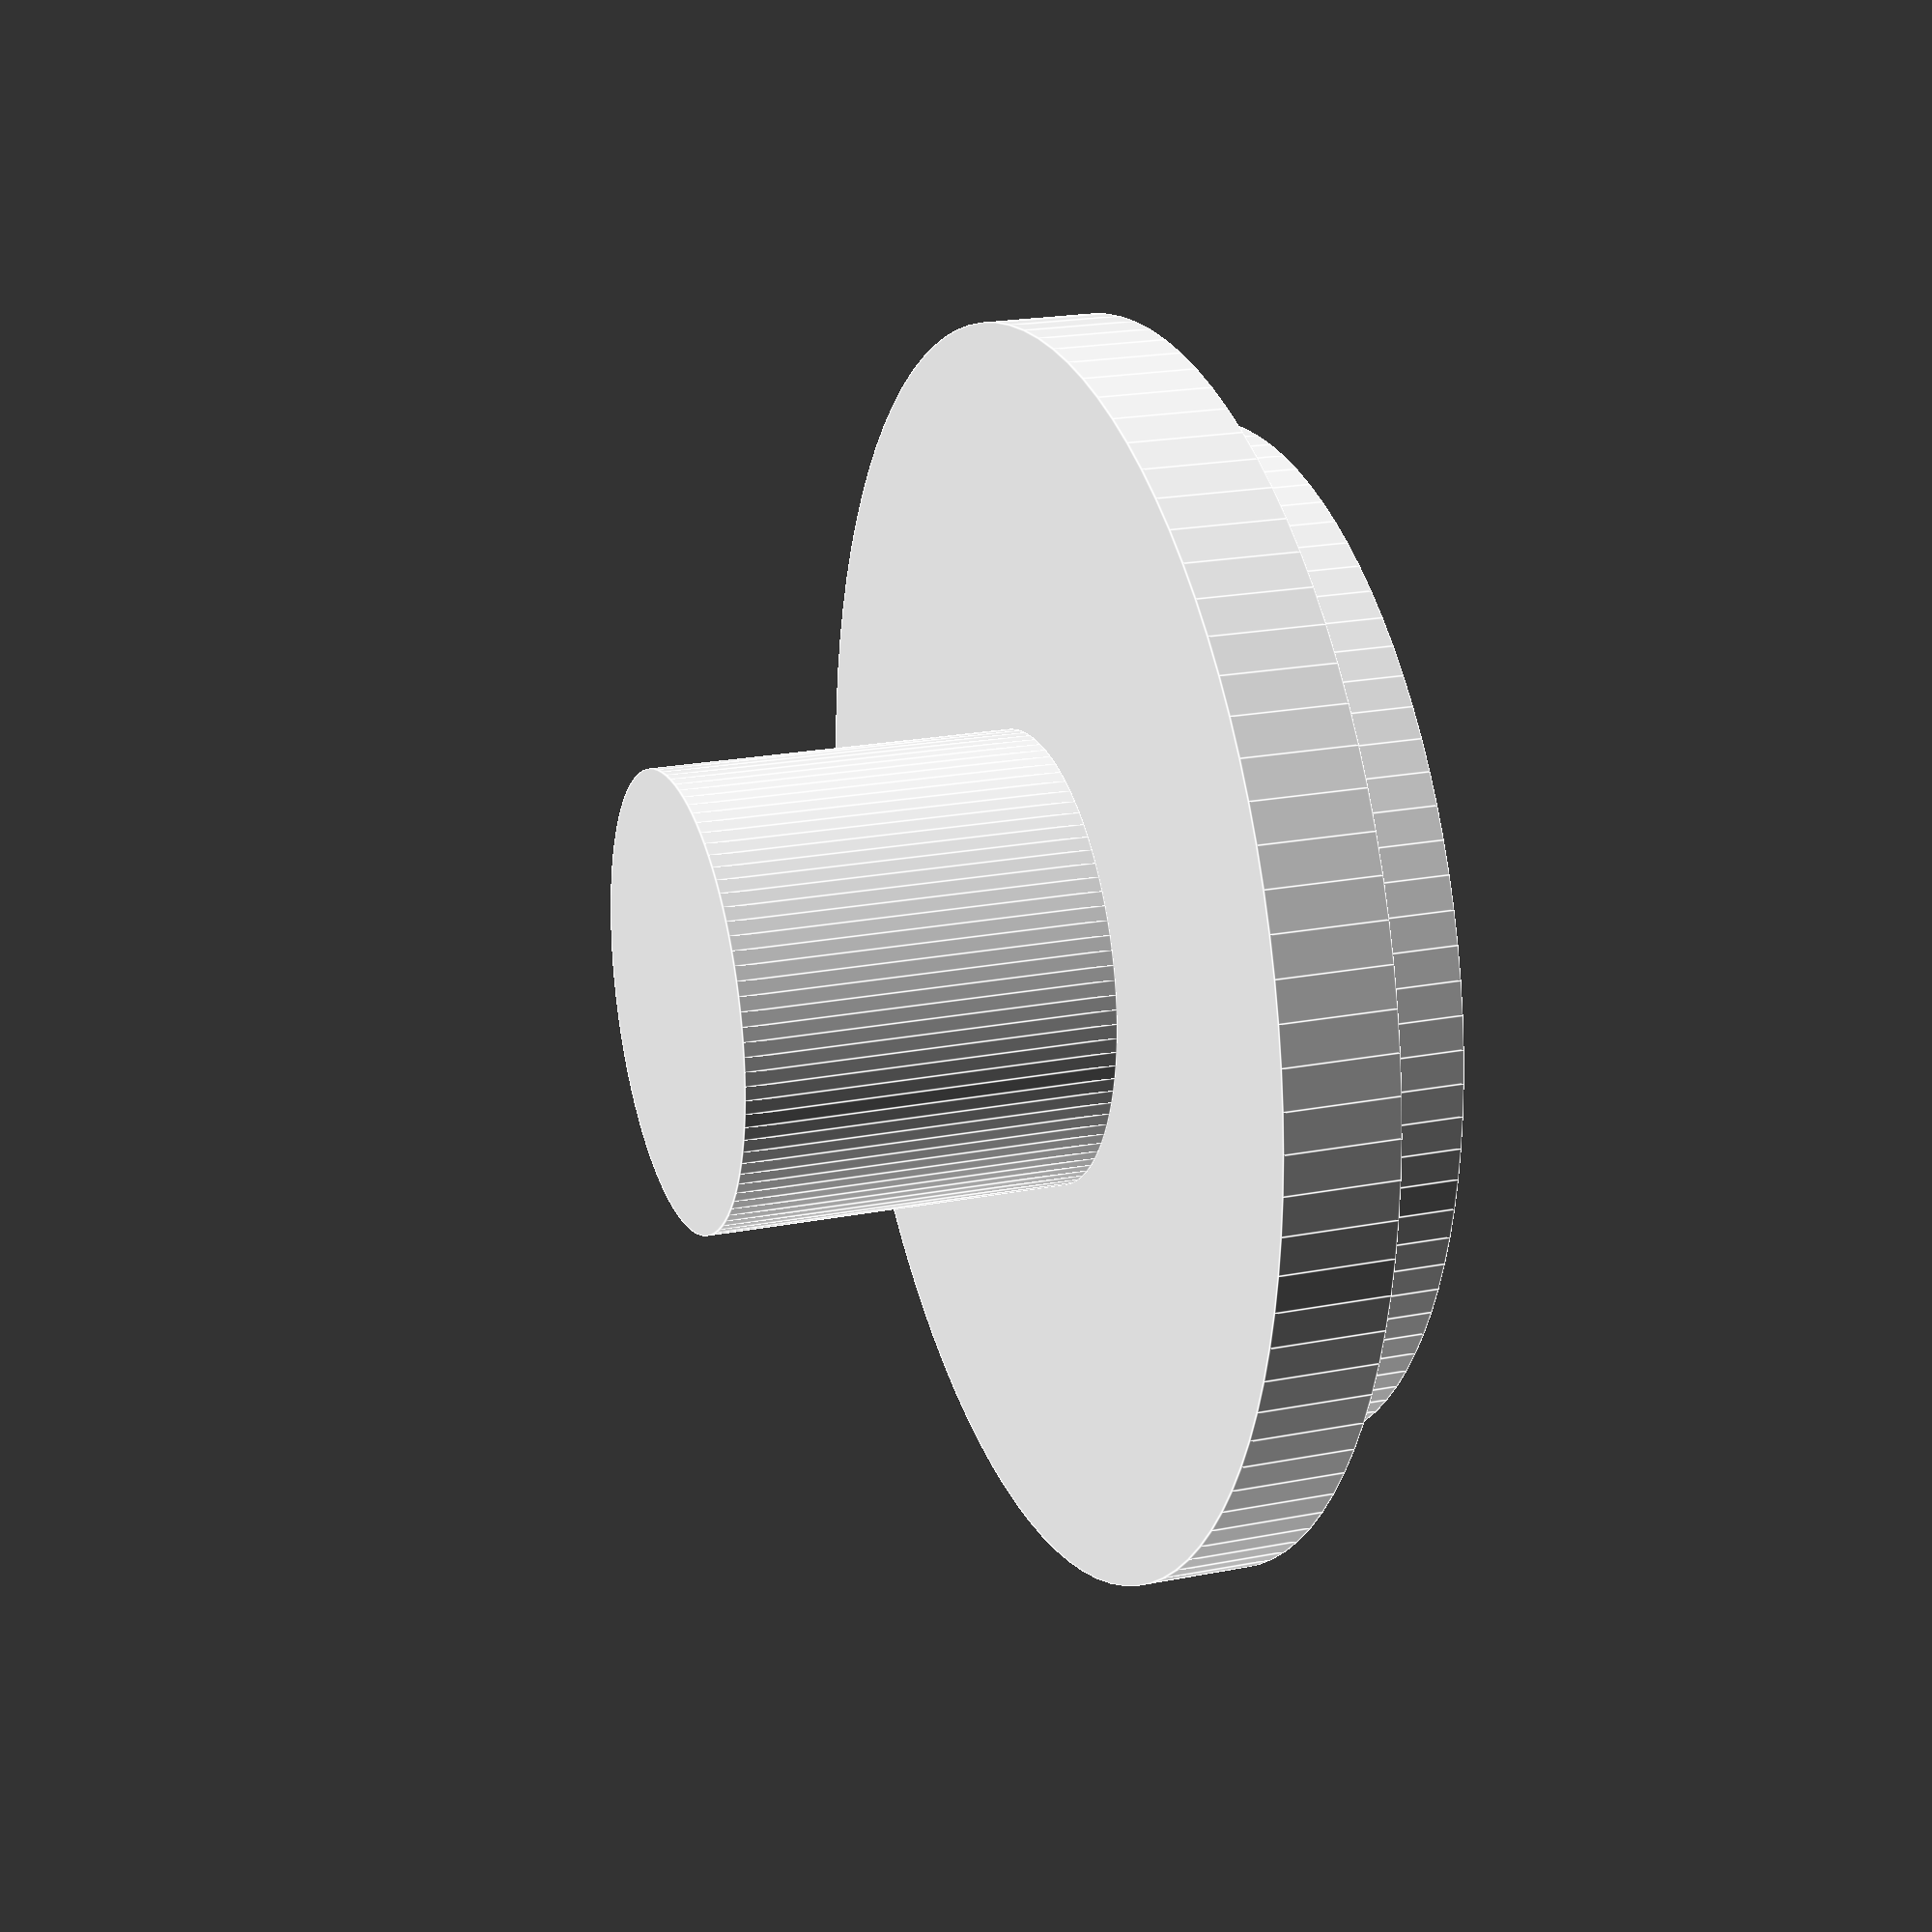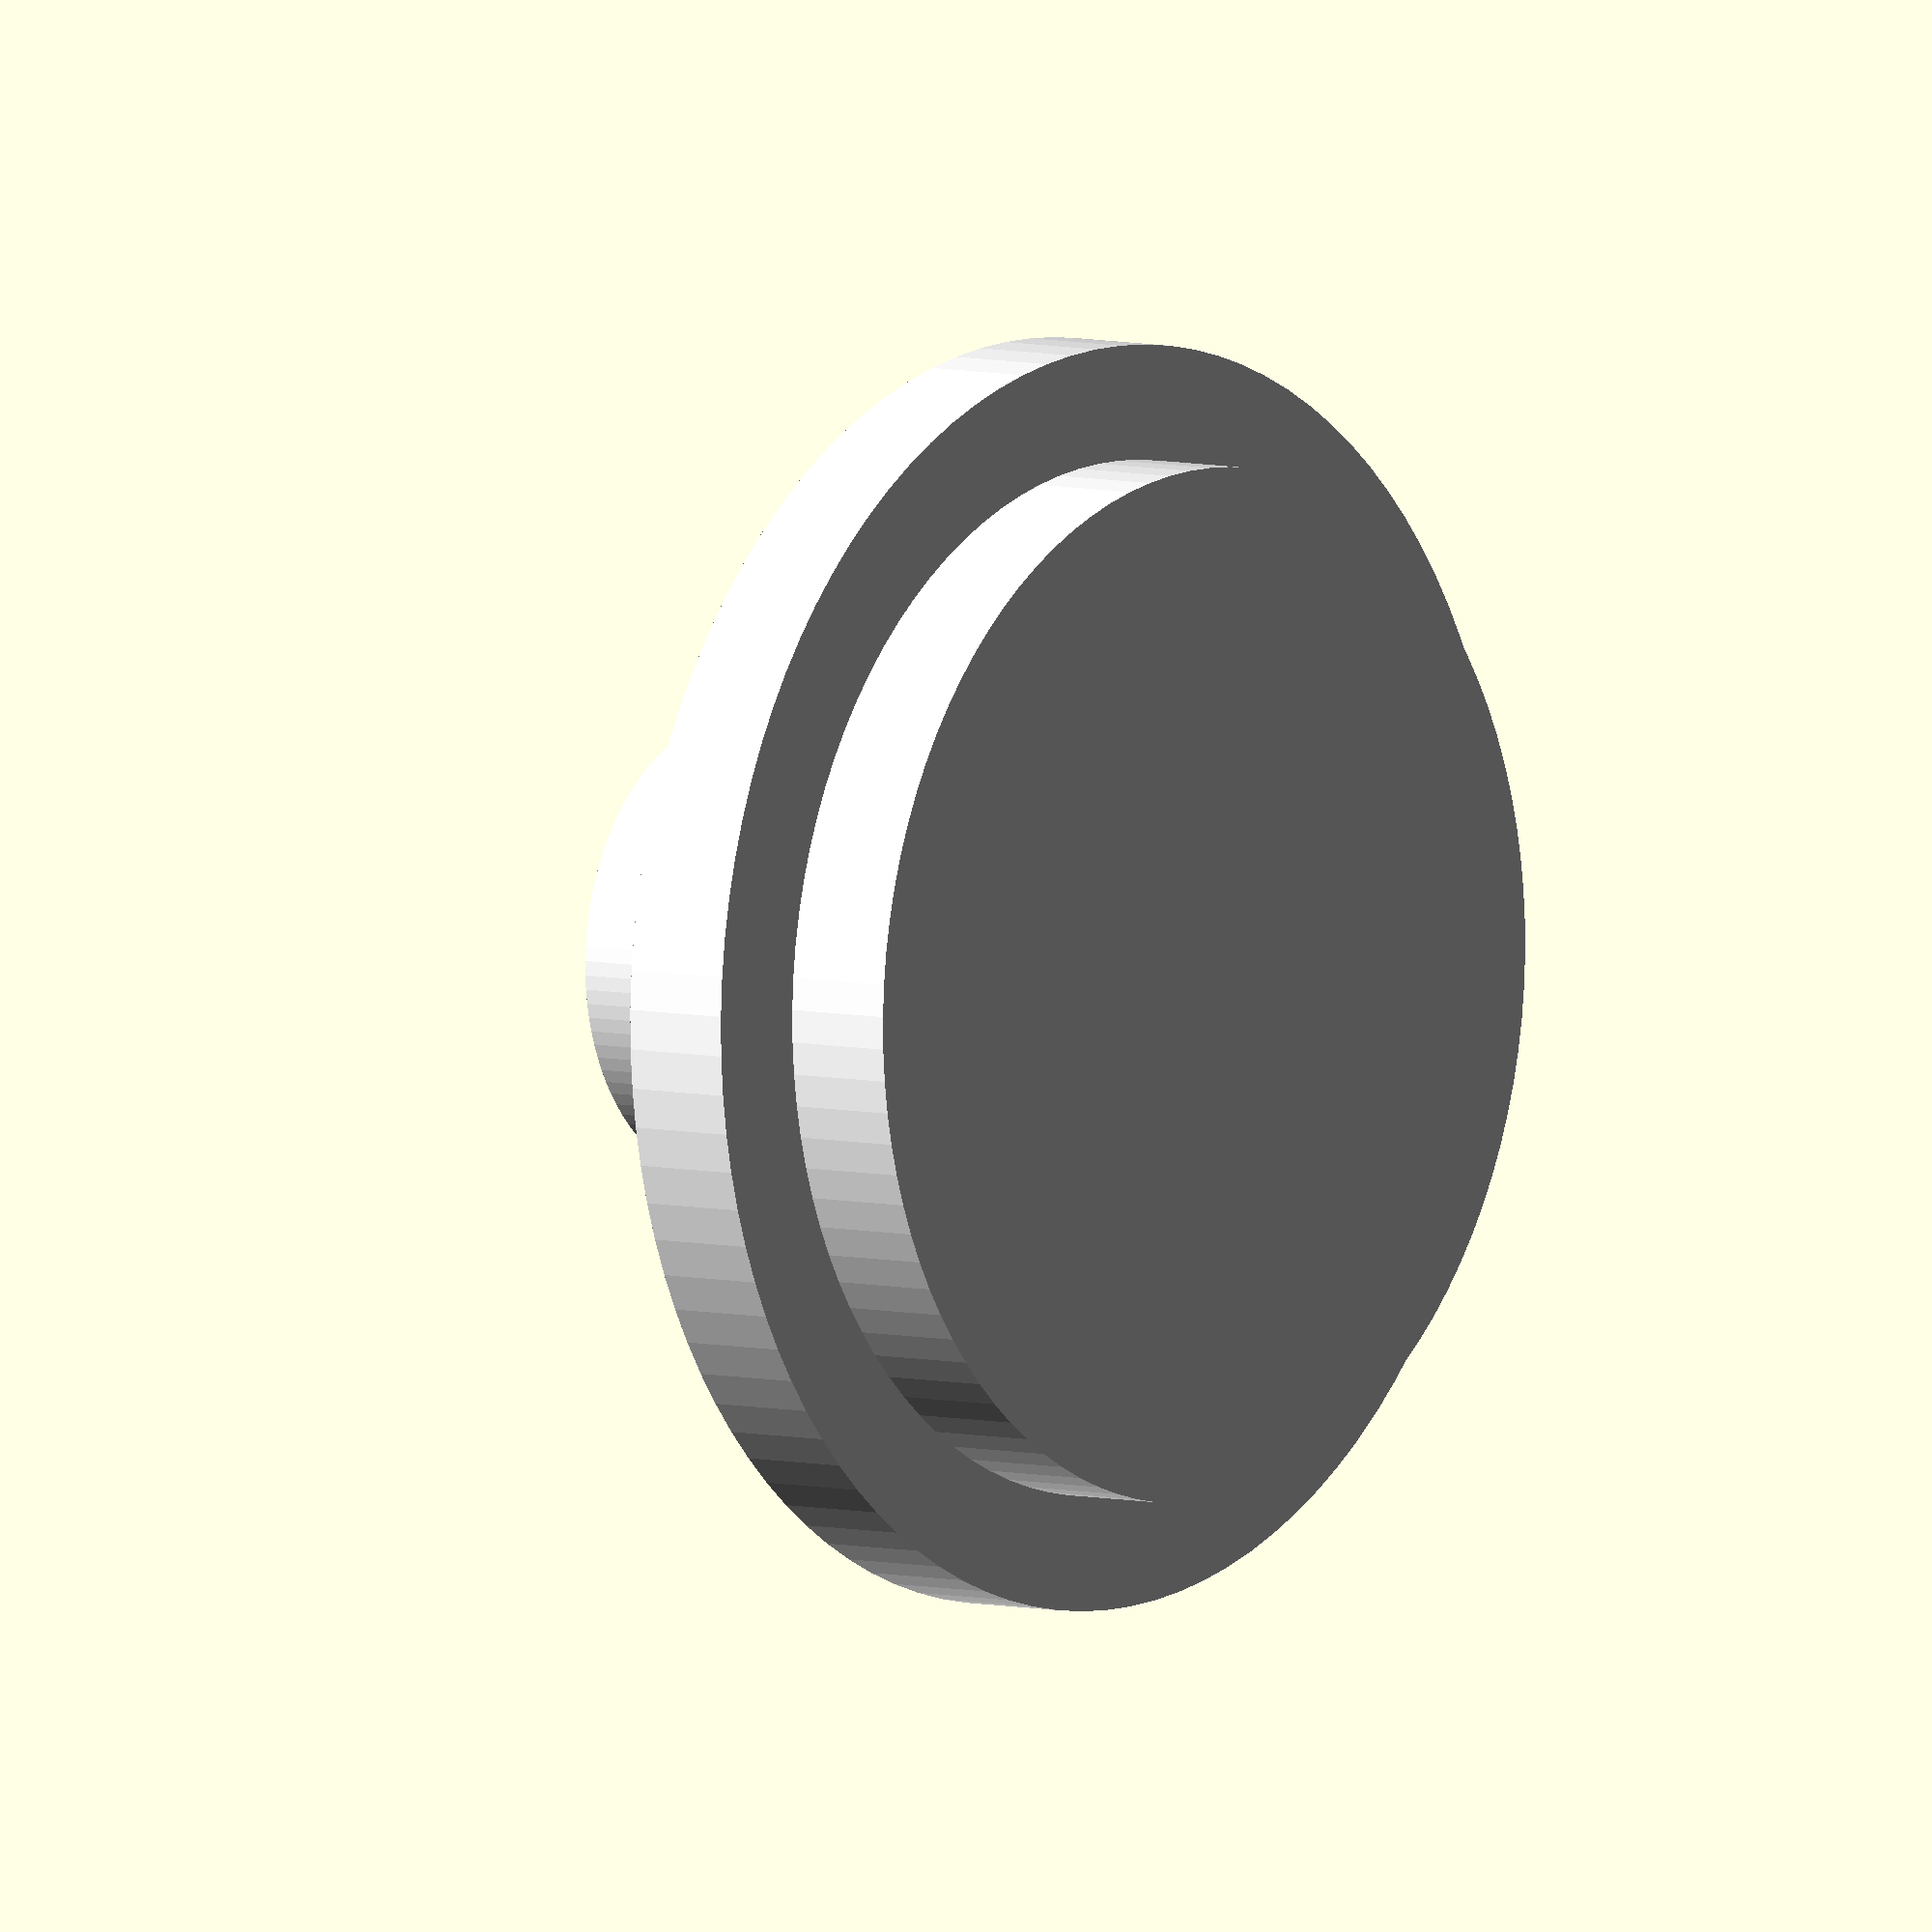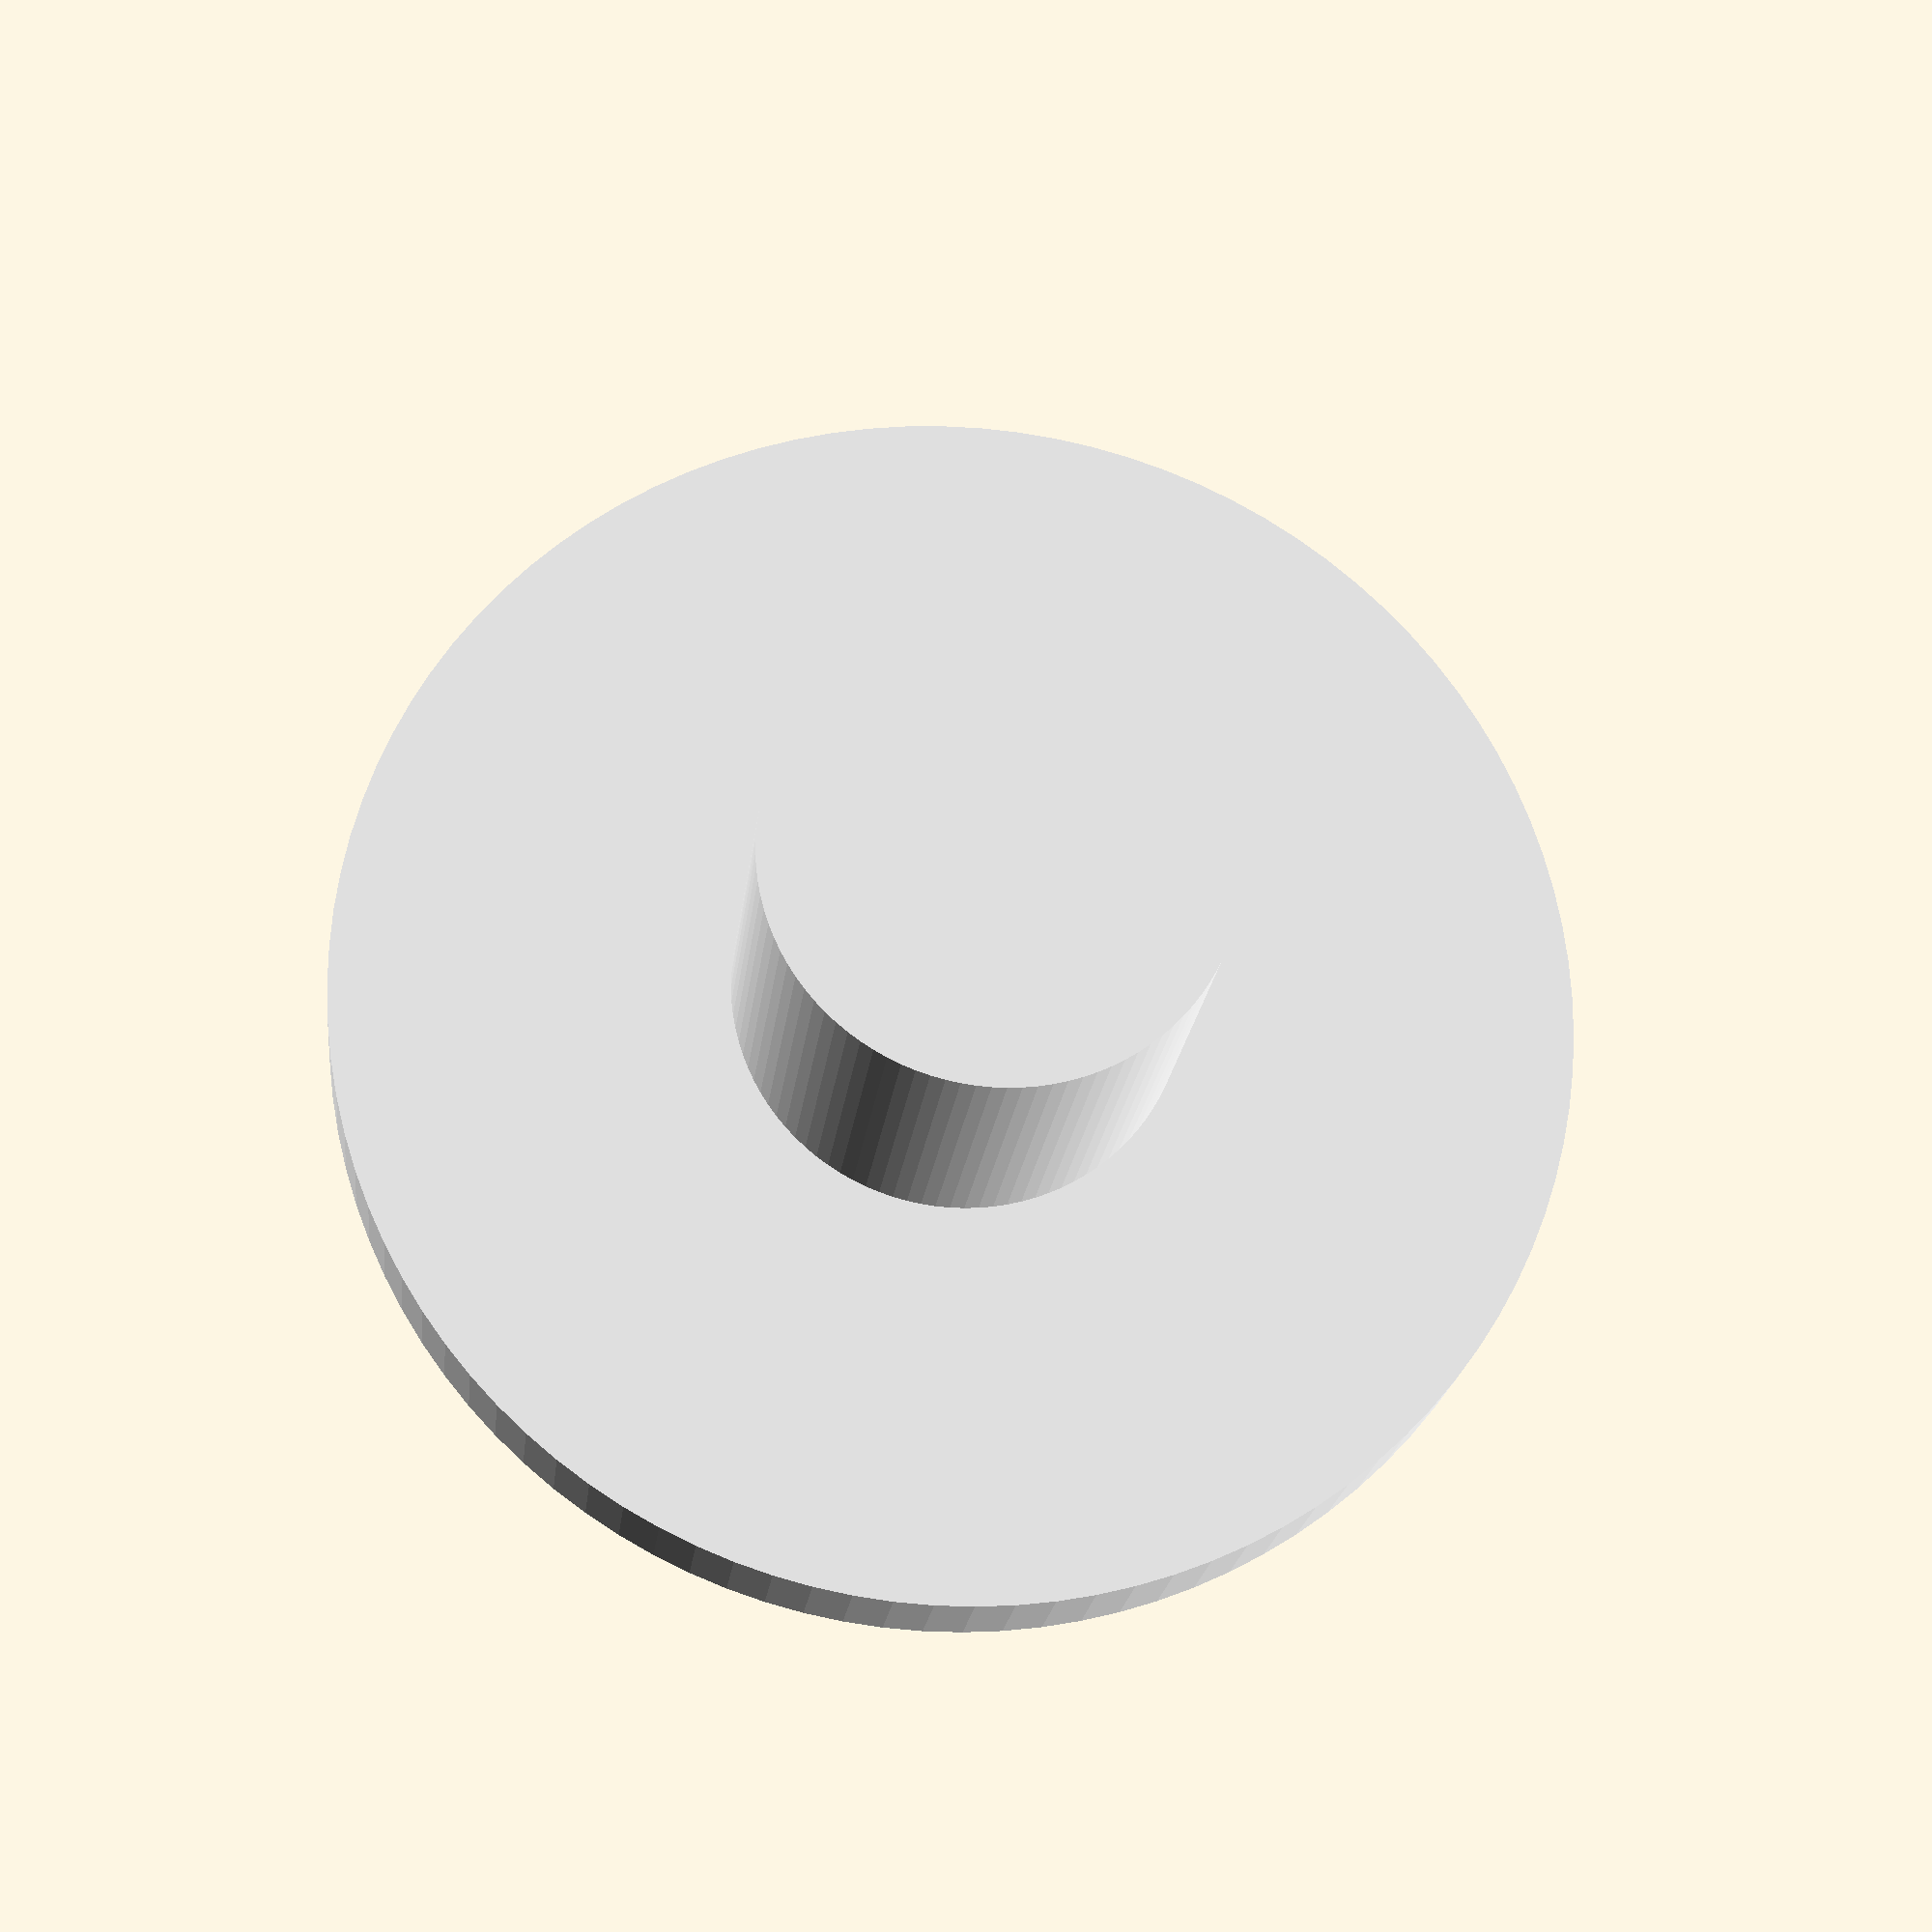
<openscad>
// ************************************************************
// * This model is gracefully offered by cookityourself
// * Feel free to do what you want with it
// * Please just add a link to our website www.ciy.fr 
// * if you use some of our code in your own creations
// ************************************************************
// Model for a spinner in a shape of a pokeball
// this model is designed to be printed 
// in 2 parts to be able to insert eurocent coins inside for 
// better spinning.
// Choose the name of the part you want to export to create
// the files according to your printer (1 or 2 heads) 
// ************************************************************


scale([1/1,1/1,1/1]){
  
  // !!!!!!!!!!!!!!!!!!!!!!!!!!!!!!!!!!!!!!!!!!!!!!!!!!!!!!!!!!
  
  // Choose here what you want to export:

  export = "button"; 

  // "preview" : not designed for printing, final view of the spinner
  
  // IF YOU HAVE ONLY ONE FILAMENT, export:
  // "part1" : half the pokeball if only one filament used (consider painting it afterwards)
  // "part2" : other half of the pokeball if only one filament used (consider painting it afterwards)
  
  // IF YOU HAVE 3 FILAMENTS (white, red and black) and a one head printer, export:
  // "part1_red" : half of the pokeball to print with filament #1 with support
  // "part2_red" : other half of the pokeball to print with filament #2 with support
  // "part1_white" : half of the pokeball to print with filament #1 with support
  // "part2_white" : other half of the pokeball to print with filament #2 with support
  // "part1_black" : half of the pokeball to print with filament #1 with support
  // "part2_black" : other half of the pokeball to print with filament #2 with support
  // "button" : spinner cap in the shape of a pokeball button

  // IF YOU HAVE 2 FILAMENTS and a two heads printer, export (fil1 = red, fil2 = white):
  // "part1_fil1" : half of the pokeball to print with filament #1 with support
  // "part2_fil1" : other half of the pokeball to print with filament #2 with support
  // "part1_fil2" : half of the pokeball to print with filament #1 with support
  // "part2_fil2" : other half of the pokeball to print with filament #2 with support
  // "button" : spinner cap in the shape of a pokeball button
  
  // !!!!!!!!!!!!!!!!!!!!!!!!!!!!!!!!!!!!!!!!!!!!!!!!!!!!!!!!!!
  
  //----------------------------------------------------------
  
  $fn = 100;
  //$fn = 30; // debug
  
  r_adult = 45;
  r_child = 35;
  export_r = r_child;
  
  bb_int_d = 8; // internal diameter of the ball bearing in mm
  bb_ext_d = 22; // external diameter of the ball bearing in mm
  bb_support_dout = bb_ext_d+4; // external diameter of the ball bearing support
  bb_support_h = 15; // height of the ball bearing support
  
  weight_margin = 4; // margin between weigths in mm

  black_center_h = export_r*0.2;

  if (export == "preview") {
    spinner_pokeball(export_r, bb_int_d, bb_ext_d, bb_support_dout, bb_support_h, black_center_h, weight_margin);
  }
  else if (export == "part1") {
    translate ([0,0,-t_eurocent1]) mirror([0,0,1]) {
      part1_fil1(export_r, bb_ext_d, bb_support_dout, bb_support_h, black_center_h, weight_margin);
      part1_fil2(export_r, bb_ext_d, bb_support_dout, bb_support_h, black_center_h, weight_margin);
    }
  }
  else if (export == "part2") {
    translate ([0,0,t_eurocent1]) {
      part2_fil1(export_r, bb_ext_d, bb_support_dout, bb_support_h, black_center_h, weight_margin);
      part2_fil2(export_r, bb_ext_d, bb_support_dout, bb_support_h, black_center_h, weight_margin);
    }
  }  
  else if (export == "part1_fil1" || export == "part1_red") {
    translate ([0,0,-t_eurocent1]) mirror([0,0,1])part1_fil1(export_r, bb_ext_d, bb_support_dout, bb_support_h, black_center_h, weight_margin);
  }
  else if (export == "part2_fil1" || export == "part2_red") {
    translate ([0,0,t_eurocent1]) part2_fil1(export_r, bb_ext_d, bb_support_dout, bb_support_h, black_center_h, weight_margin);
  }
  else if (export == "part1_fil2") {
    translate ([0,0,-t_eurocent1]) mirror([0,0,1])part1_fil2(export_r, bb_ext_d, bb_support_dout, bb_support_h, black_center_h, weight_margin);
  }
  else if (export == "part2_fil2") {
    translate ([0,0,t_eurocent1]) part2_fil2(export_r, bb_ext_d, bb_support_dout, bb_support_h, black_center_h, weight_margin);
  }
  else if (export == "part1_white") {
    translate ([0,0,-t_eurocent1]) mirror([0,0,1])part1_white(export_r, bb_ext_d, bb_support_dout, bb_support_h, black_center_h, weight_margin);
  }
  else if (export == "part2_white") {
    translate ([0,0,t_eurocent1]) part2_white(export_r, bb_ext_d, bb_support_dout, bb_support_h, black_center_h, weight_margin);
  }
  else if (export == "part1_black") {
    translate ([0,0,-t_eurocent1]) mirror([0,0,1])part1_black(export_r, bb_ext_d, bb_support_dout, bb_support_h, black_center_h, weight_margin);
  }
  else if (export == "part2_black") {
    translate ([0,0,t_eurocent1]) part2_black(export_r, bb_ext_d, bb_support_dout, bb_support_h, black_center_h, weight_margin);
  }
  else if (export == "button"){
    button (bb_int_d, bb_ext_d, bb_support_h);
  }
  else if (export == "preview_pokeball") {
    fil1 (export_r, bb_ext_d, bb_support_dout, bb_support_h, black_center_h, weight_margin);
    fil2 (export_r, bb_ext_d, bb_support_dout, bb_support_h, black_center_h, weight_margin);
  }
  else if (export == "preview_fil1" || export == "red") {
    fil1 (export_r, bb_ext_d, bb_support_dout, bb_support_h, black_center_h, weight_margin);
  }
  else if (export == "preview_fil2") {
    fil2 (export_r, bb_ext_d, bb_support_dout, bb_support_h, black_center_h, weight_margin);
  }
}

// ************************************************************
// * Submodules
// ************************************************************


// TODO : export those in an external library

d_eurocent1 = 16.25;  // official diameter in mm
t_eurocent1 = 1.67;   // official thickness in mm
d_eurocent2 = 18.75;  // official diameter in mm
t_eurocent2 = 1.67;   // official thickness in mm
d_eurocent5 = 21.25;  // official diameter in mm
t_eurocent5 = 1.67;   // official thickness in mm
d_margin = 0.05; // margin to apply on diameter to allow insertion
  
module eurocent1 (h=t_eurocent1, d=d_eurocent1+d_margin, center = false) {
  eurocent(h,d,center);
}

module eurocent2 (h=t_eurocent2, d=d_eurocent2+d_margin, center = false) {
  eurocent(h,d,center);
}

module eurocent5 (h=t_eurocent5, d=d_eurocent5+d_margin, center = false) {
  eurocent(h,d,center);
}

module eurocent(h,d,center=false) {
  color ("Sienna") cylinder(h=h, d=d, center = center);
}

// ************************************************************

module spinner_pokeball (radius, bb_int_d, bb_ext_d, bb_support_dout, bb_support_h, black_center_h, weight_margin) {

  fil1 (radius, bb_ext_d, bb_support_dout, bb_support_h, black_center_h, weight_margin);
  fil2 (radius, bb_ext_d, bb_support_dout, bb_support_h, black_center_h, weight_margin);
  
  translate ([0,0,1]) button (bb_int_d, bb_ext_d, bb_support_h);
  mirror ([0,0,1]) translate ([0,0,1]) button (bb_int_d, bb_ext_d, bb_support_h);
}

// ************************************************************

// Cut the piece to print with filament #1 in two part to be able to print without support
module part1_fil1(radius, bb_ext_d, bb_support_dout, bb_support_h, black_center_h, weight_margin) {
  difference () {
    fil1 (radius, bb_ext_d, bb_support_dout, bb_support_h, black_center_h, weight_margin);
    translate ([-2*radius, -2*radius, -t_eurocent1]) cube (8*radius);
  }
}

module part2_fil1(radius, bb_ext_d, bb_support_dout, bb_support_h, black_center_h, weight_margin) {
  difference () {
    fil1 (radius, bb_ext_d, bb_support_dout, bb_support_h, black_center_h, weight_margin);
    translate ([-2*radius, -2*radius, -8*radius-t_eurocent1]) cube (8*radius);
  }
}

// Piece to print with filament #1 (red)
module fil1 (radius, bb_ext_d, bb_support_dout, bb_support_h, black_center_h, weight_margin) {

  difference () {
    fil1_full (radius, bb_ext_d, bb_support_dout, bb_support_h, black_center_h, weight_margin);
    translate ([0,0,-t_eurocent1]) weights (radius, 3*t_eurocent1, weight_margin);
  }

}


module fil1_full (radius, bb_ext_d, bb_support_dout, bb_support_h, black_center_h, weight_margin) {

  // pokeball red part
  color ("red") difference () {
    pokeball(radius, bb_support_h+3, bb_support_dout/2);
    translate([-2*radius, -4*radius+black_center_h/2, -2*radius]) cube(4*radius);
  }

}


// ************************************************************


module part1_white (radius, bb_ext_d, bb_support_dout, bb_support_h, black_center_h, weight_margin) {
  
  difference () {
    piece_white (radius, bb_ext_d, bb_support_dout, bb_support_h, black_center_h, weight_margin);
    translate ([-2*radius, -2*radius, -t_eurocent1]) cube (8*radius);
  }
  
}

module part2_white (radius, bb_ext_d, bb_support_dout, bb_support_h, black_center_h, weight_margin) {
  
  difference () {
    piece_white (radius, bb_ext_d, bb_support_dout, bb_support_h, black_center_h, weight_margin);
    translate ([-2*radius, -2*radius, -8*radius-t_eurocent1]) cube (8*radius);
  }
  
}

module part1_black (radius, bb_ext_d, bb_support_dout, bb_support_h, black_center_h, weight_margin) {
  
  difference () {
    piece_black (radius, bb_ext_d, bb_support_dout, bb_support_h, black_center_h, weight_margin);
    translate ([-2*radius, -2*radius, -t_eurocent1]) cube (8*radius);
  }
}

module part2_black (radius, bb_ext_d, bb_support_dout, bb_support_h, black_center_h, weight_margin) {
  
  difference () {
    piece_black (radius, bb_ext_d, bb_support_dout, bb_support_h, black_center_h, weight_margin);
    translate ([-2*radius, -2*radius, -8*radius-t_eurocent1]) cube (8*radius);
  }
}


module piece_white (radius, bb_ext_d, bb_support_dout, bb_support_h, black_center_h, weight_margin) {

  difference () {
    piece_white_full (radius, bb_ext_d, bb_support_dout, bb_support_h, black_center_h, weight_margin);
    translate ([0,0,-t_eurocent1]) weights (radius, 3*t_eurocent1, weight_margin);
  }


}


module piece_black (radius, bb_ext_d, bb_support_dout, bb_support_h, black_center_h, weight_margin) {

  difference () {
    piece_black_full (radius, bb_ext_d, bb_support_dout, bb_support_h, black_center_h, weight_margin);
    translate ([0,0,-t_eurocent1]) weights (radius, 2.2*t_eurocent1, weight_margin);
  }
}

module piece_white_full (radius, bb_ext_d, bb_support_dout, bb_support_h, black_center_h, weight_margin) {

  // pokeball white part
  color ("white") difference () {
    pokeball(radius, bb_support_h+3, bb_support_dout/2);
    translate([-2*radius, -black_center_h/2, -2*radius]) cube(4*radius);
  }

}

module piece_black_full (radius, bb_ext_d, bb_support_dout, bb_support_h, black_center_h, weight_margin) {

  // ballbearing hole
  translate ([0,0,-bb_support_h/2]) color ("black") linear_extrude (bb_support_h) 
    difference (){
      circle (d=bb_support_dout);
      circle (d=bb_ext_d);
    }

  // pokeball black part
  difference () {
    color ("black") pokeball(radius-1, bb_support_h+1, bb_support_dout/2);
    translate([-2*radius, black_center_h/2, -2*radius]) cube(4*radius);
    piece_white_full (radius, bb_ext_d, bb_support_dout, bb_support_h, black_center_h, weight_margin);
  }
  

}

// ************************************************************


// Cut the piece to print with filament #2 in two part to be able to insert coins
module part1_fil2(radius, bb_ext_d, bb_support_dout, bb_support_h, black_center_h, weight_margin) {
  
  part1_black (radius, bb_ext_d, bb_support_dout, bb_support_h, black_center_h, weight_margin);
  part1_white (radius, bb_ext_d, bb_support_dout, bb_support_h, black_center_h, weight_margin);
}

module part2_fil2(radius, bb_ext_d, bb_support_dout, bb_support_h, black_center_h, weight_margin) {

  part2_black (radius, bb_ext_d, bb_support_dout, bb_support_h, black_center_h, weight_margin);
  part2_white (radius, bb_ext_d, bb_support_dout, bb_support_h, black_center_h, weight_margin);
}

// Piece to print with filament #2
module fil2 (radius, bb_ext_d, bb_support_dout, bb_support_h, black_center_h, weight_margin) {


  piece_black (radius, bb_ext_d, bb_support_dout, bb_support_h, black_center_h, weight_margin);
  piece_white (radius, bb_ext_d, bb_support_dout, bb_support_h, black_center_h, weight_margin);

}

module fil2_full (radius, bb_ext_d, bb_support_dout, bb_support_h, black_center_h, weight_margin) {

  piece_black_full (radius, bb_ext_d, bb_support_dout, bb_support_h, black_center_h, weight_margin);
  
  piece_white_full (radius, bb_ext_d, bb_support_dout, bb_support_h, black_center_h, weight_margin);
}

// ************************************************************

module button (bb_int_d, bb_ext_d, bb_support_h) {
  
  button_h = bb_support_h/2-1;
  button_ext_d = bb_ext_d;
  button_ext_h = 2;
  button_int_d = bb_ext_d-4;
  button_int_h = button_ext_h;
  
  color ("white") cylinder (d=bb_int_d, h = button_h);
  color ("white") translate ([0,0,button_h]) cylinder (d=button_ext_d, h = button_ext_h);
  color ("white") translate ([0,0,button_h+button_ext_h]) cylinder (d=button_int_d, h = button_int_h);
  
}


// ************************************************************

module weights (radius, bb_support_h, weight_margin) {

  weight_r = radius-d_eurocent1/2-weight_margin; // radius of the circle of weigths
  weight_h = bb_support_h;
  periph = 2*PI*weight_r;
  nb_weight = floor(periph/(d_eurocent1+weight_margin)+1);
  
  for (weight_index = [1:nb_weight]) {
    x_pos = weight_r*cos(360/nb_weight*weight_index);
    y_pos = weight_r*sin(360/nb_weight*weight_index);
    translate ([x_pos, y_pos,0]) eurocent1 (h=weight_h);
  }
  
}

// ************************************************************

module pokeball (r_ball, h_ball, r_button) {
  difference () {
    scale([1,1,h_ball/r_ball/2]) sphere (r=r_ball, center = true);
    cylinder (h=2*h_ball, r=r_button, center=true);
  }
}


</openscad>
<views>
elev=339.4 azim=46.4 roll=250.3 proj=p view=edges
elev=174.1 azim=26.3 roll=231.8 proj=o view=solid
elev=20.2 azim=149.1 roll=173.9 proj=p view=wireframe
</views>
